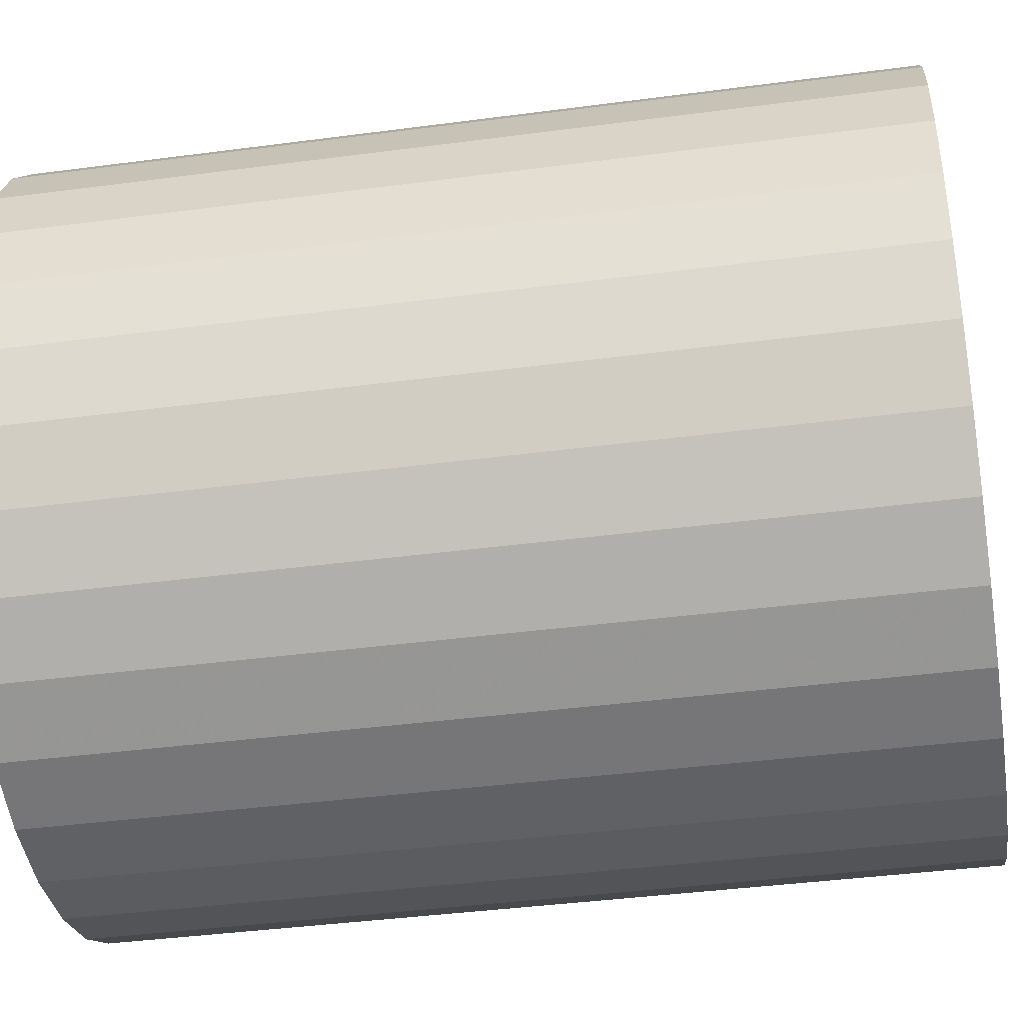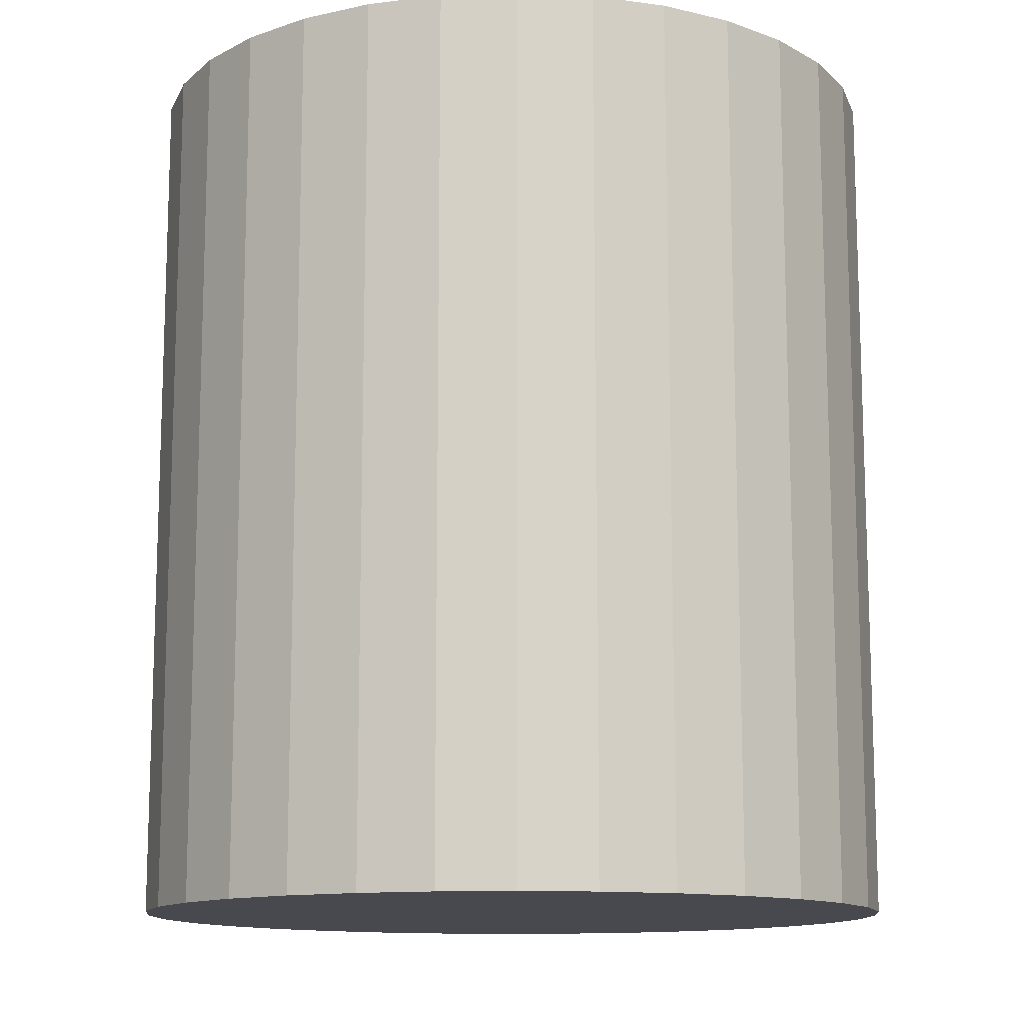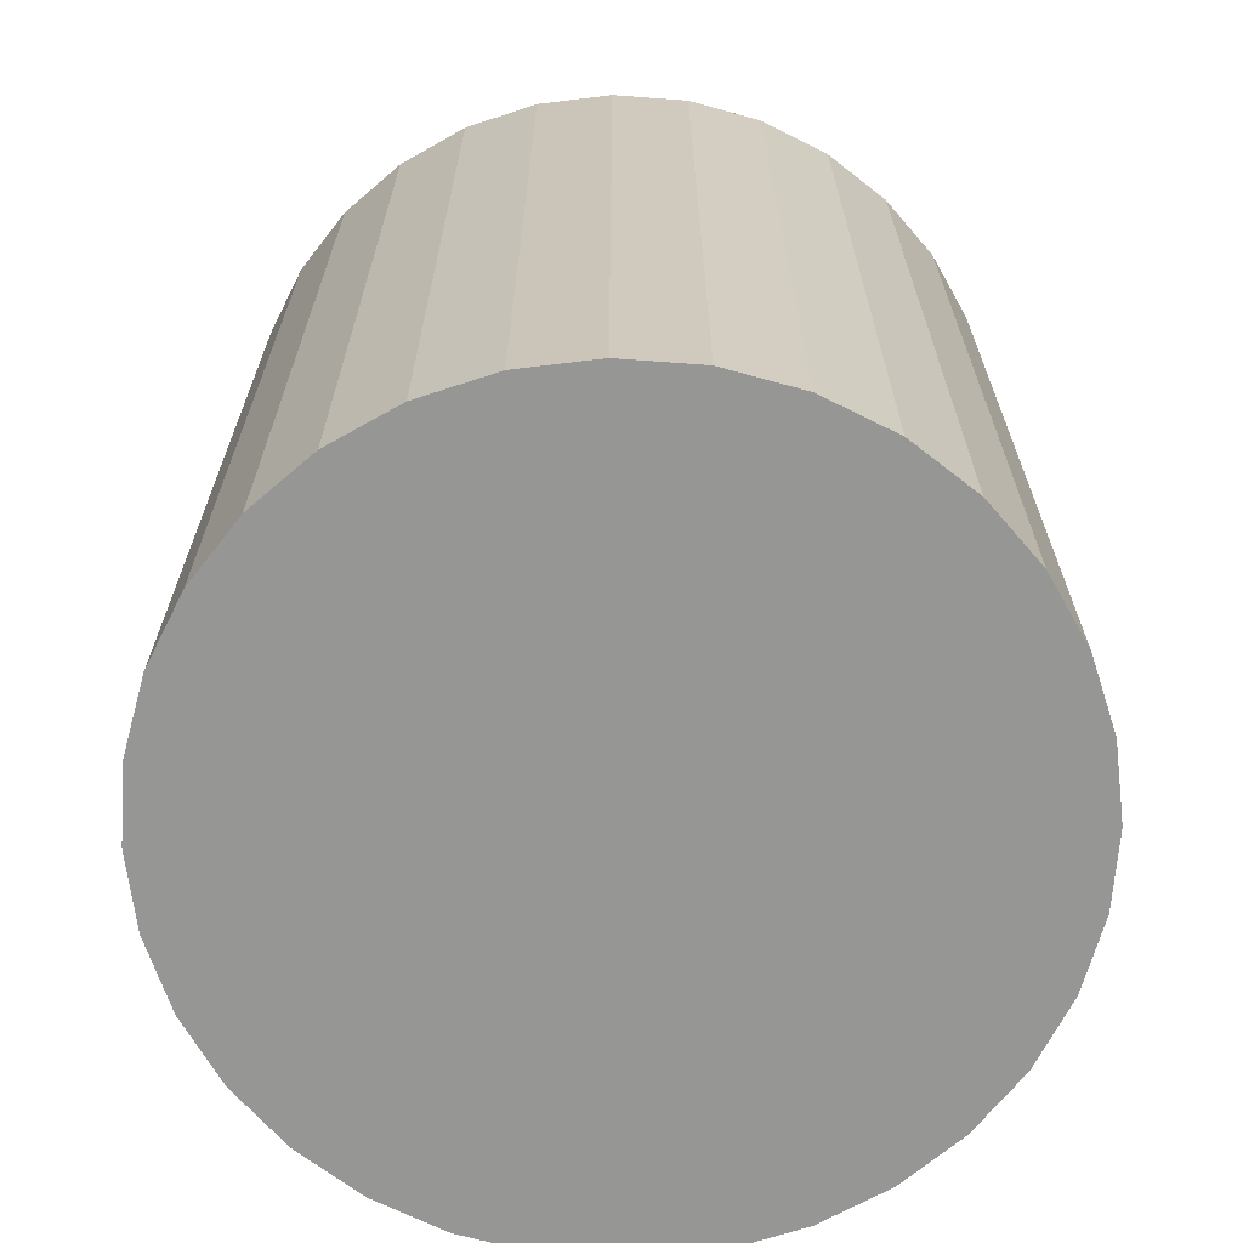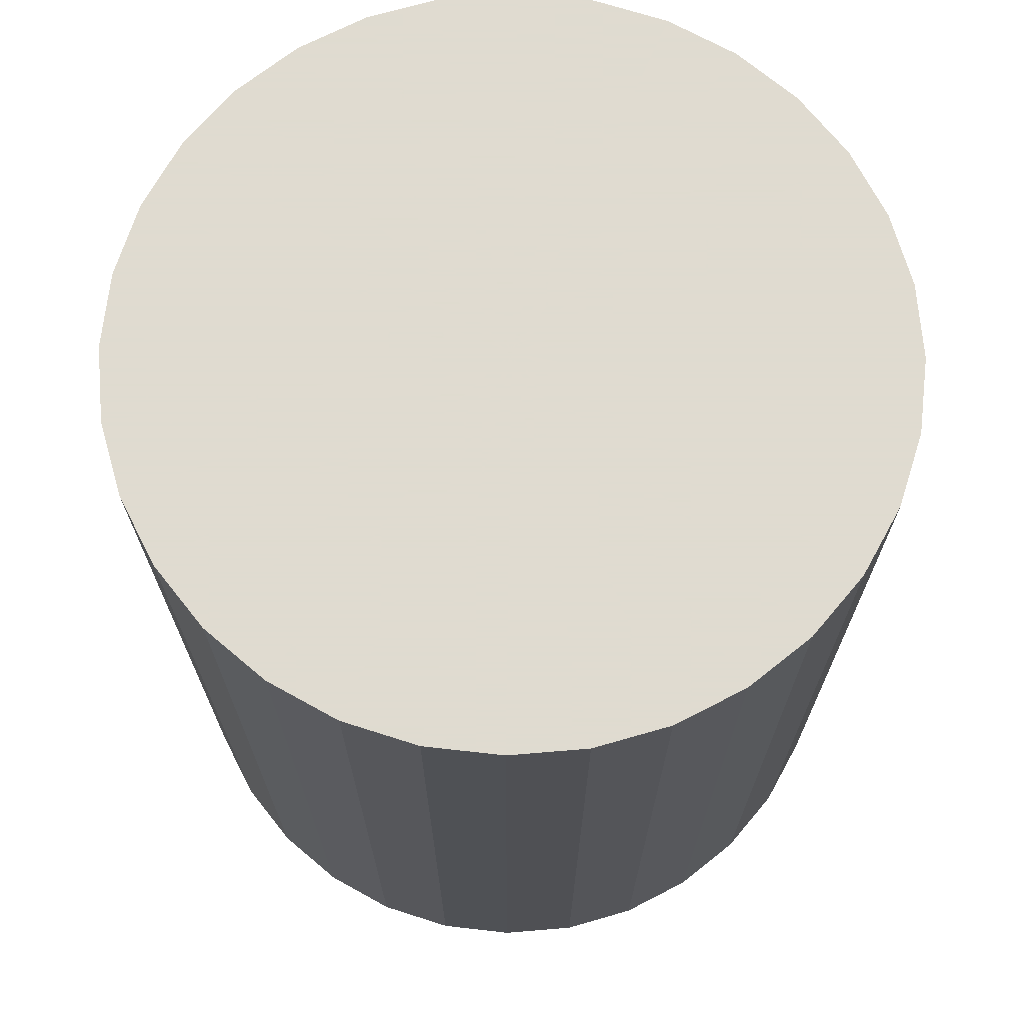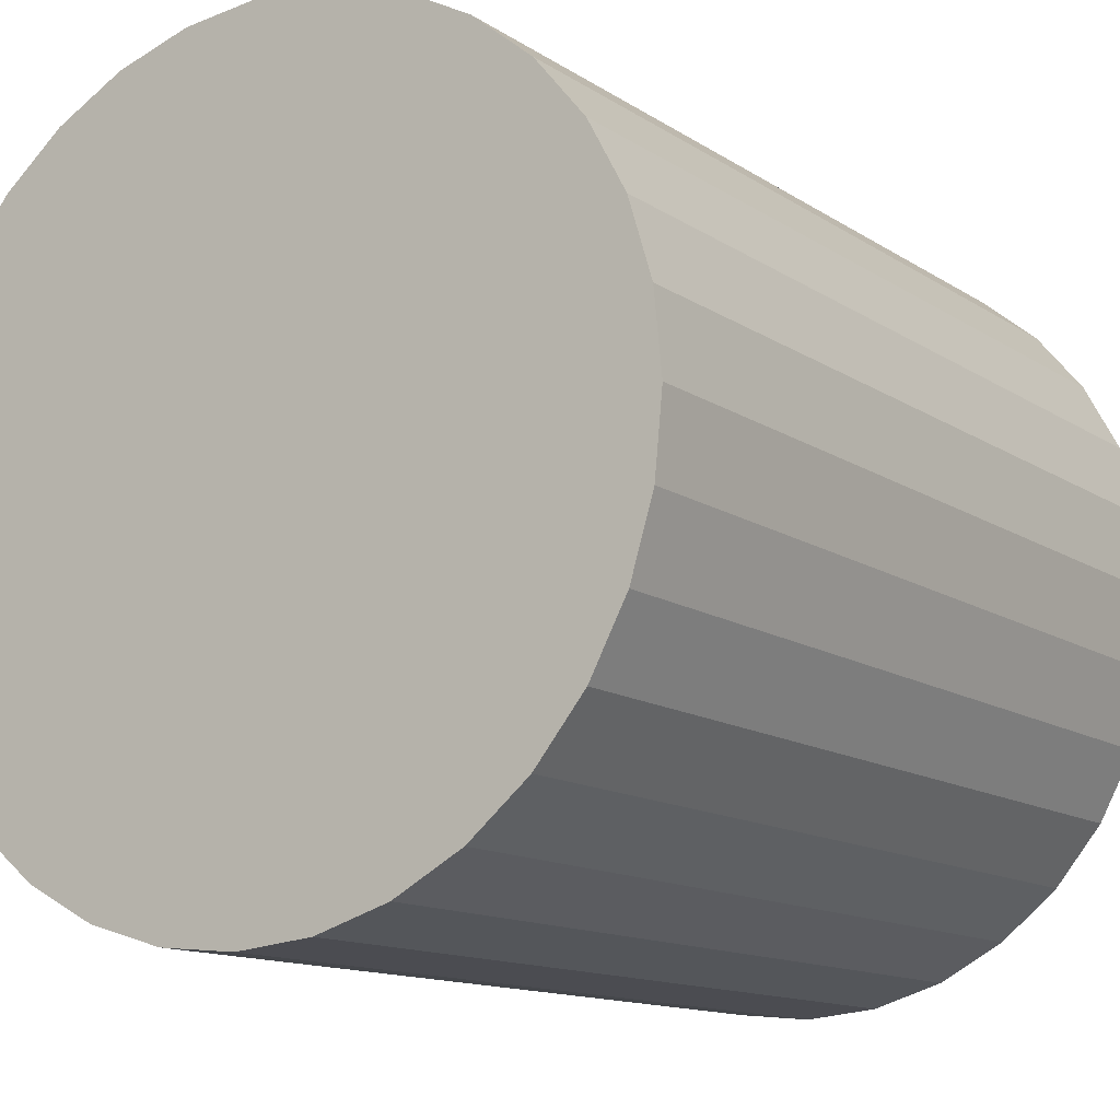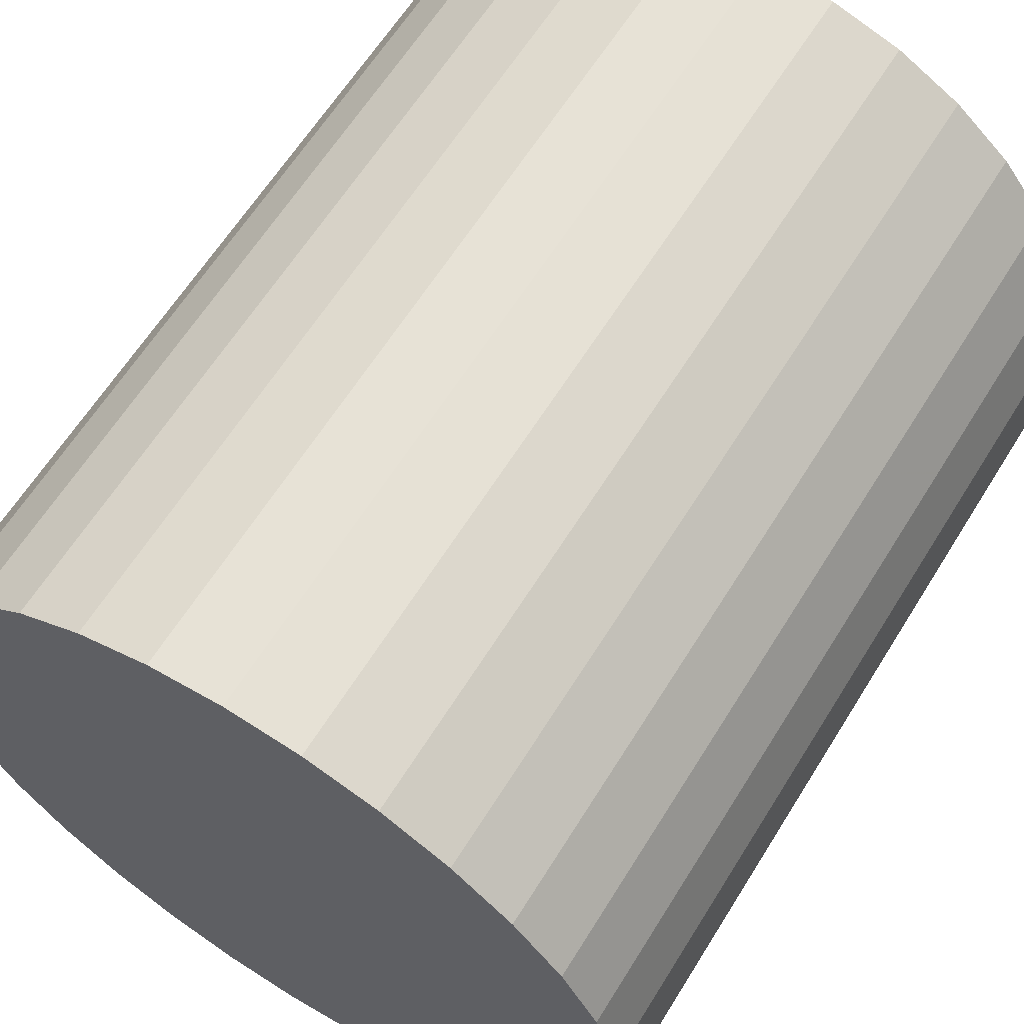
<metadata>
{"format":"obj","ext":"obj","renderer":"f3d","projection":"perspective","resolution":1024,"background":"white","views":[{"elev":-40.5,"azim":-80.8,"up":"+Y"},{"elev":-12.6,"azim":44.3,"up":"+Z"},{"elev":-67.7,"azim":-77.4,"up":"+Z"},{"elev":70.2,"azim":-10.4,"up":"+Z"},{"elev":-12.7,"azim":34.1,"up":"+Y"},{"elev":62.8,"azim":-148.2,"up":"+Y"}]}
</metadata>
<code>
v 0 0 -0.02752
v 0.02418 0 -0.02752
v 0.02418 0 0.02752
v 0 0 0.02752
v 0.02371 0.004717 -0.02752
v 0.02371 0.004717 0.02752
v 0.02234 0.009253 -0.02752
v 0.02234 0.009253 0.02752
v 0.0201 0.01343 -0.02752
v 0.0201 0.01343 0.02752
v 0.0171 0.0171 -0.02752
v 0.0171 0.0171 0.02752
v 0.01343 0.0201 -0.02752
v 0.01343 0.0201 0.02752
v 0.009253 0.02234 -0.02752
v 0.009253 0.02234 0.02752
v 0.004717 0.02371 -0.02752
v 0.004717 0.02371 0.02752
v 0 0.02418 -0.02752
v 0 0.02418 0.02752
v -0.004717 0.02371 -0.02752
v -0.004717 0.02371 0.02752
v -0.009253 0.02234 -0.02752
v -0.009253 0.02234 0.02752
v -0.01343 0.0201 -0.02752
v -0.01343 0.0201 0.02752
v -0.0171 0.0171 -0.02752
v -0.0171 0.0171 0.02752
v -0.0201 0.01343 -0.02752
v -0.0201 0.01343 0.02752
v -0.02234 0.009253 -0.02752
v -0.02234 0.009253 0.02752
v -0.02371 0.004717 -0.02752
v -0.02371 0.004717 0.02752
v -0.02418 0 -0.02752
v -0.02418 0 0.02752
v -0.02371 -0.004717 -0.02752
v -0.02371 -0.004717 0.02752
v -0.02234 -0.009253 -0.02752
v -0.02234 -0.009253 0.02752
v -0.0201 -0.01343 -0.02752
v -0.0201 -0.01343 0.02752
v -0.0171 -0.0171 -0.02752
v -0.0171 -0.0171 0.02752
v -0.01343 -0.0201 -0.02752
v -0.01343 -0.0201 0.02752
v -0.009253 -0.02234 -0.02752
v -0.009253 -0.02234 0.02752
v -0.004717 -0.02371 -0.02752
v -0.004717 -0.02371 0.02752
v -0 -0.02418 -0.02752
v -0 -0.02418 0.02752
v 0.004717 -0.02371 -0.02752
v 0.004717 -0.02371 0.02752
v 0.009253 -0.02234 -0.02752
v 0.009253 -0.02234 0.02752
v 0.01343 -0.0201 -0.02752
v 0.01343 -0.0201 0.02752
v 0.0171 -0.0171 -0.02752
v 0.0171 -0.0171 0.02752
v 0.0201 -0.01343 -0.02752
v 0.0201 -0.01343 0.02752
v 0.02234 -0.009253 -0.02752
v 0.02234 -0.009253 0.02752
v 0.02371 -0.004717 -0.02752
v 0.02371 -0.004717 0.02752
f 2 1 5
f 2 5 3
f 3 5 6
f 3 6 4
f 5 1 7
f 5 7 6
f 6 7 8
f 6 8 4
f 7 1 9
f 7 9 8
f 8 9 10
f 8 10 4
f 9 1 11
f 9 11 10
f 10 11 12
f 10 12 4
f 11 1 13
f 11 13 12
f 12 13 14
f 12 14 4
f 13 1 15
f 13 15 14
f 14 15 16
f 14 16 4
f 15 1 17
f 15 17 16
f 16 17 18
f 16 18 4
f 17 1 19
f 17 19 18
f 18 19 20
f 18 20 4
f 19 1 21
f 19 21 20
f 20 21 22
f 20 22 4
f 21 1 23
f 21 23 22
f 22 23 24
f 22 24 4
f 23 1 25
f 23 25 24
f 24 25 26
f 24 26 4
f 25 1 27
f 25 27 26
f 26 27 28
f 26 28 4
f 27 1 29
f 27 29 28
f 28 29 30
f 28 30 4
f 29 1 31
f 29 31 30
f 30 31 32
f 30 32 4
f 31 1 33
f 31 33 32
f 32 33 34
f 32 34 4
f 33 1 35
f 33 35 34
f 34 35 36
f 34 36 4
f 35 1 37
f 35 37 36
f 36 37 38
f 36 38 4
f 37 1 39
f 37 39 38
f 38 39 40
f 38 40 4
f 39 1 41
f 39 41 40
f 40 41 42
f 40 42 4
f 41 1 43
f 41 43 42
f 42 43 44
f 42 44 4
f 43 1 45
f 43 45 44
f 44 45 46
f 44 46 4
f 45 1 47
f 45 47 46
f 46 47 48
f 46 48 4
f 47 1 49
f 47 49 48
f 48 49 50
f 48 50 4
f 49 1 51
f 49 51 50
f 50 51 52
f 50 52 4
f 51 1 53
f 51 53 52
f 52 53 54
f 52 54 4
f 53 1 55
f 53 55 54
f 54 55 56
f 54 56 4
f 55 1 57
f 55 57 56
f 56 57 58
f 56 58 4
f 57 1 59
f 57 59 58
f 58 59 60
f 58 60 4
f 59 1 61
f 59 61 60
f 60 61 62
f 60 62 4
f 61 1 63
f 61 63 62
f 62 63 64
f 62 64 4
f 63 1 65
f 63 65 64
f 64 65 66
f 64 66 4
f 65 1 2
f 65 2 66
f 66 2 3
f 66 3 4

</code>
